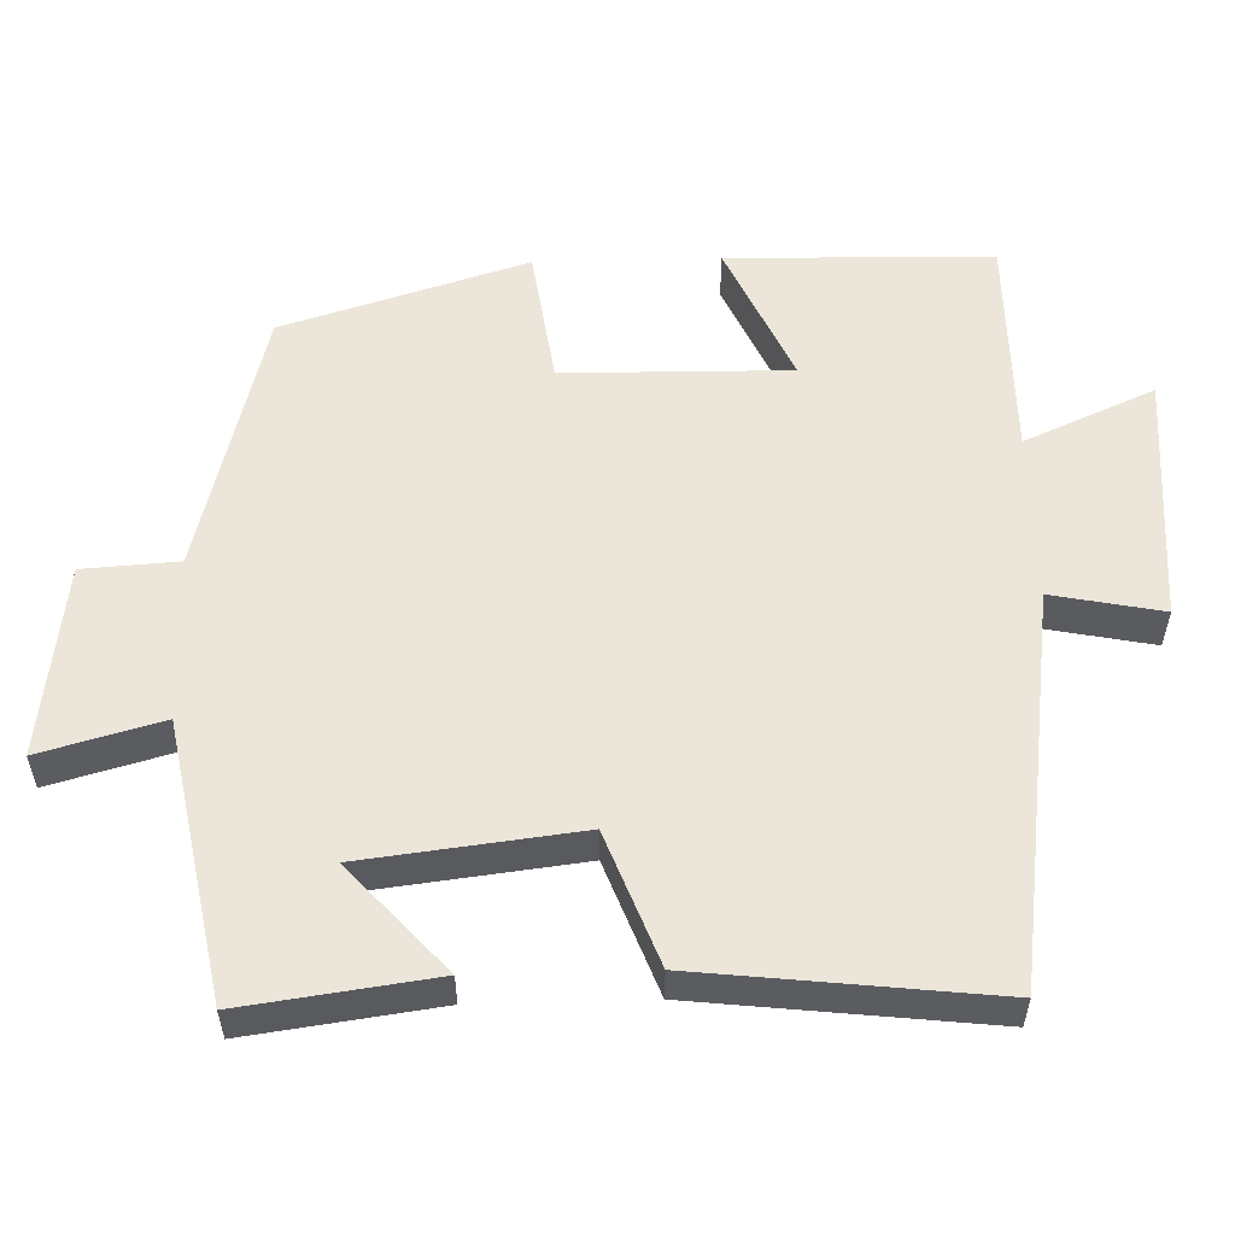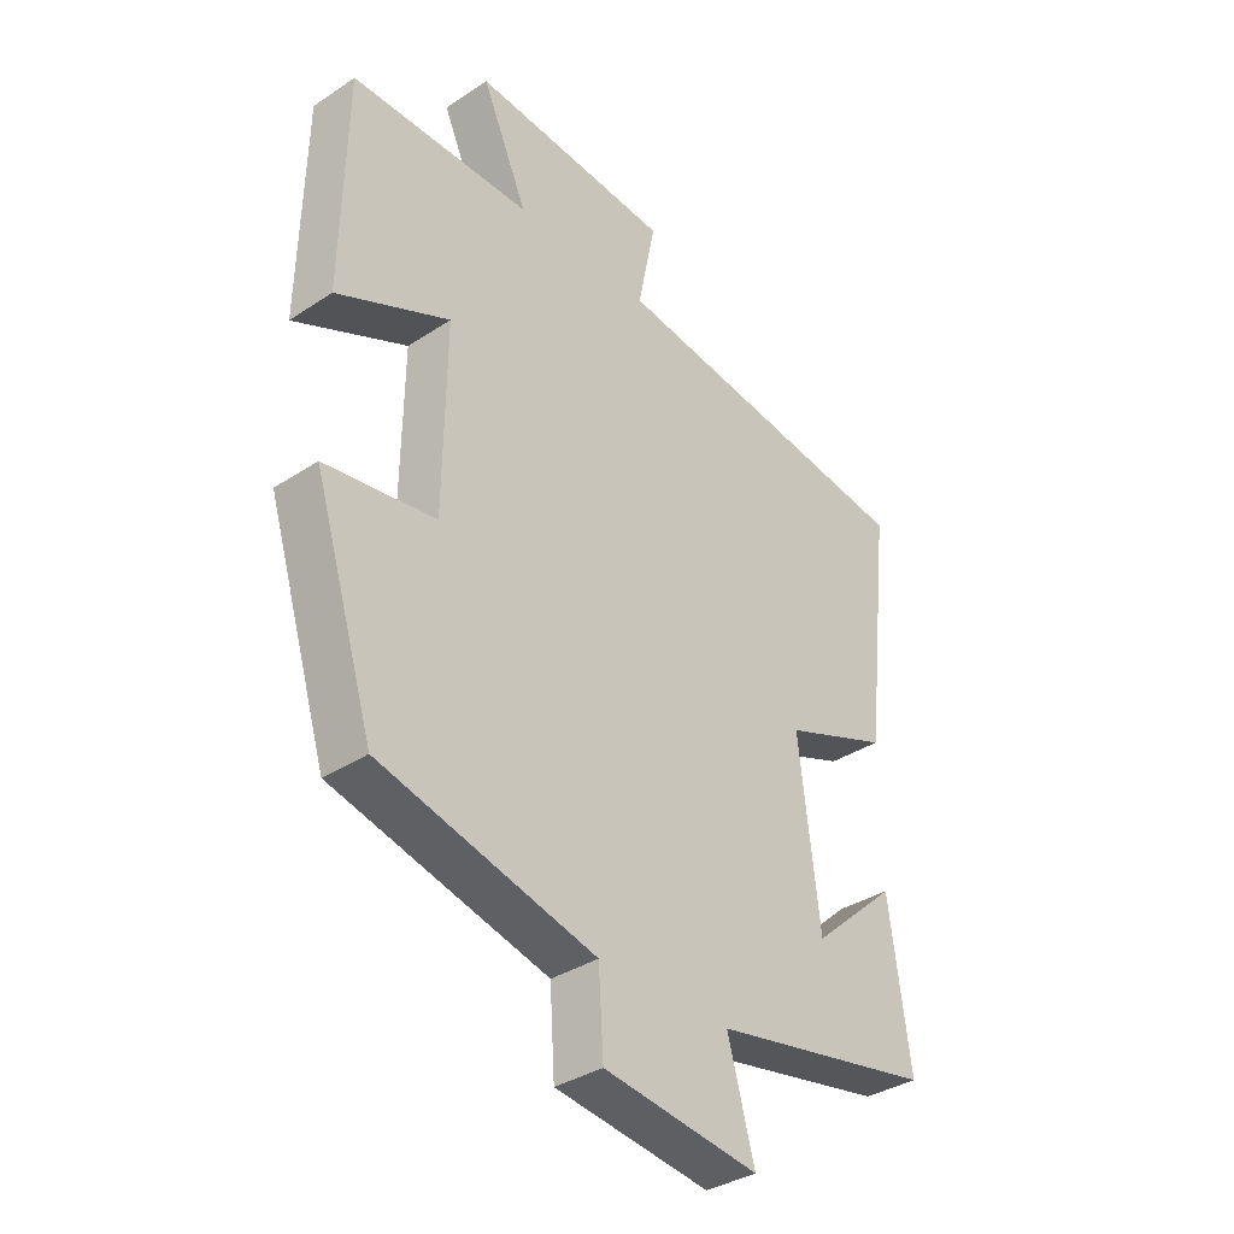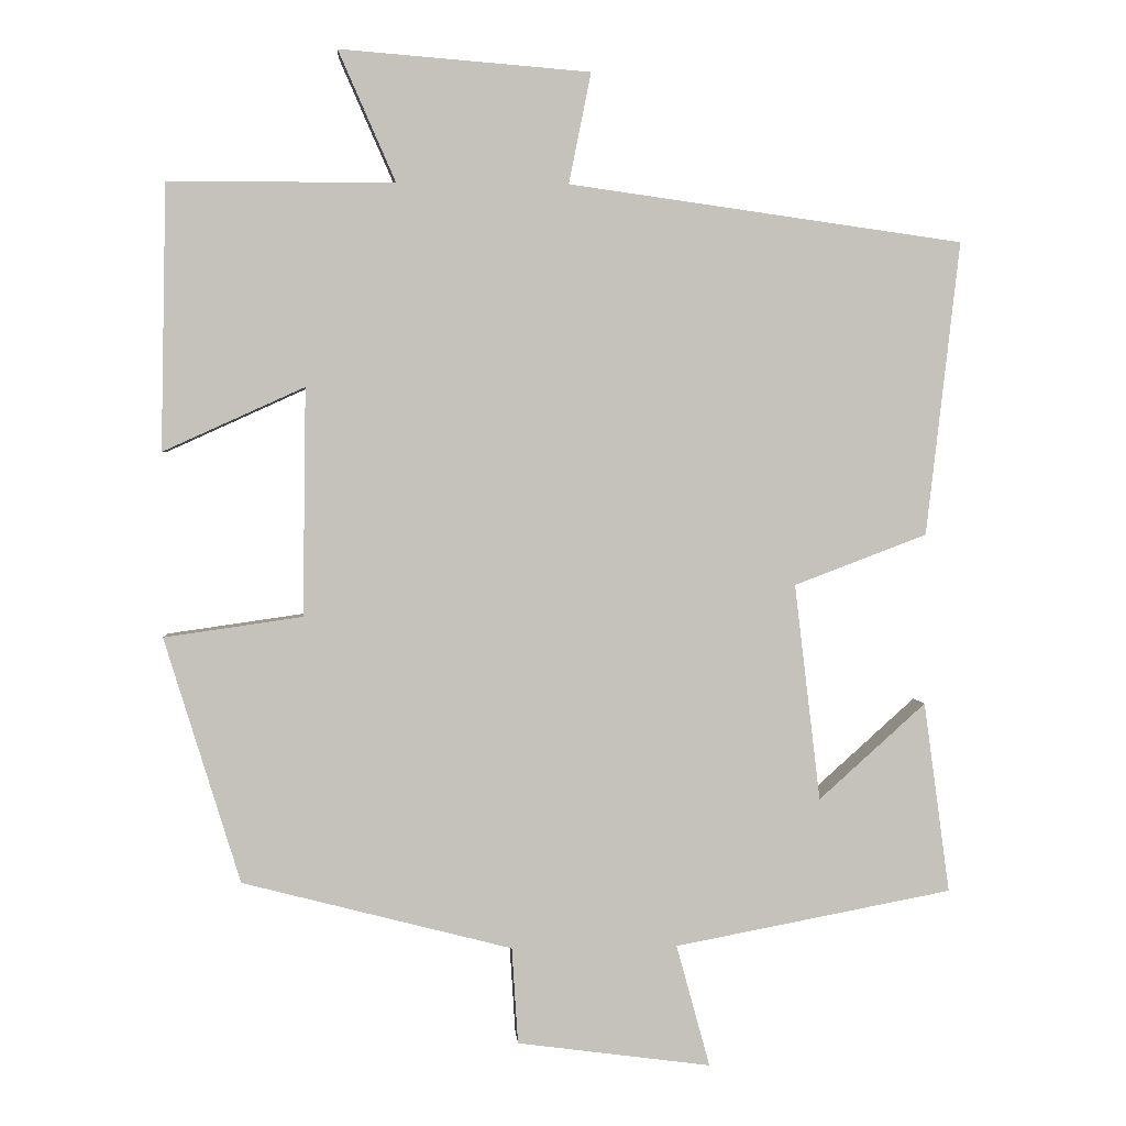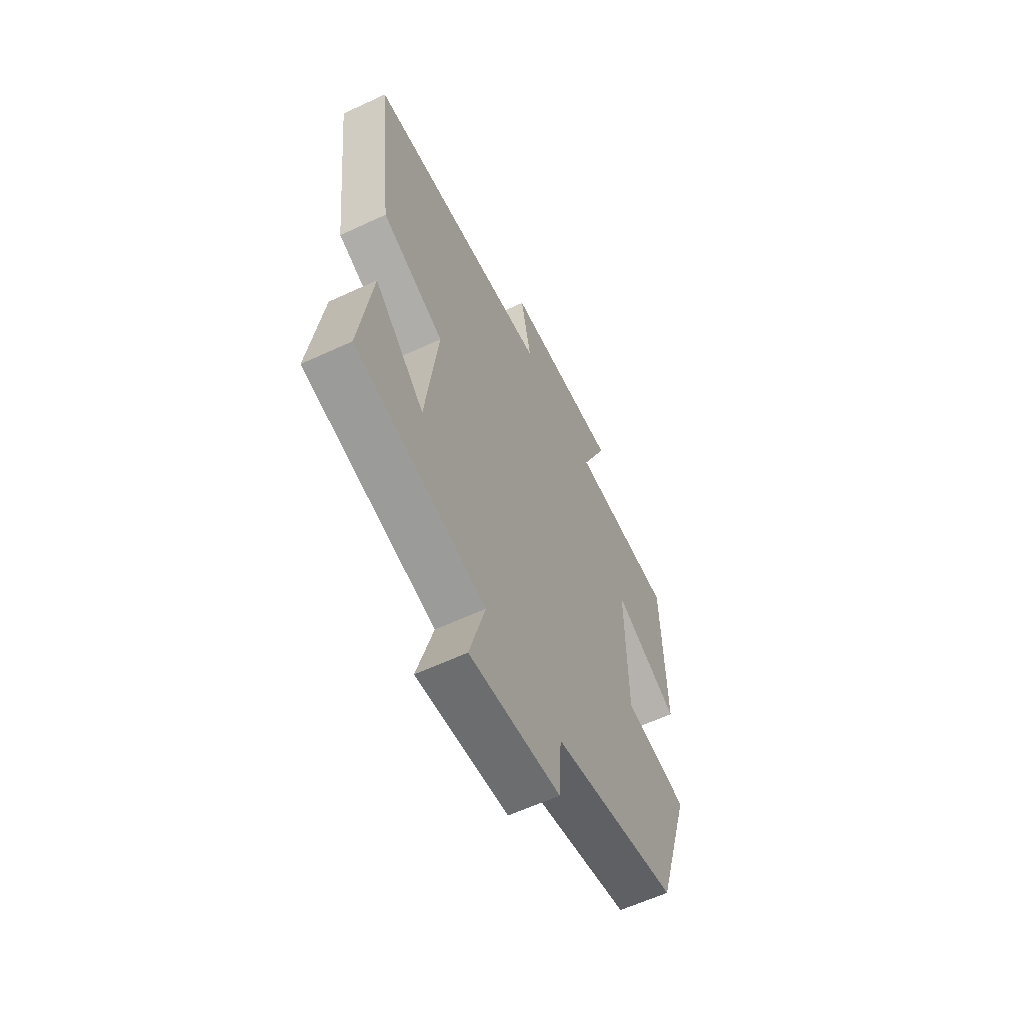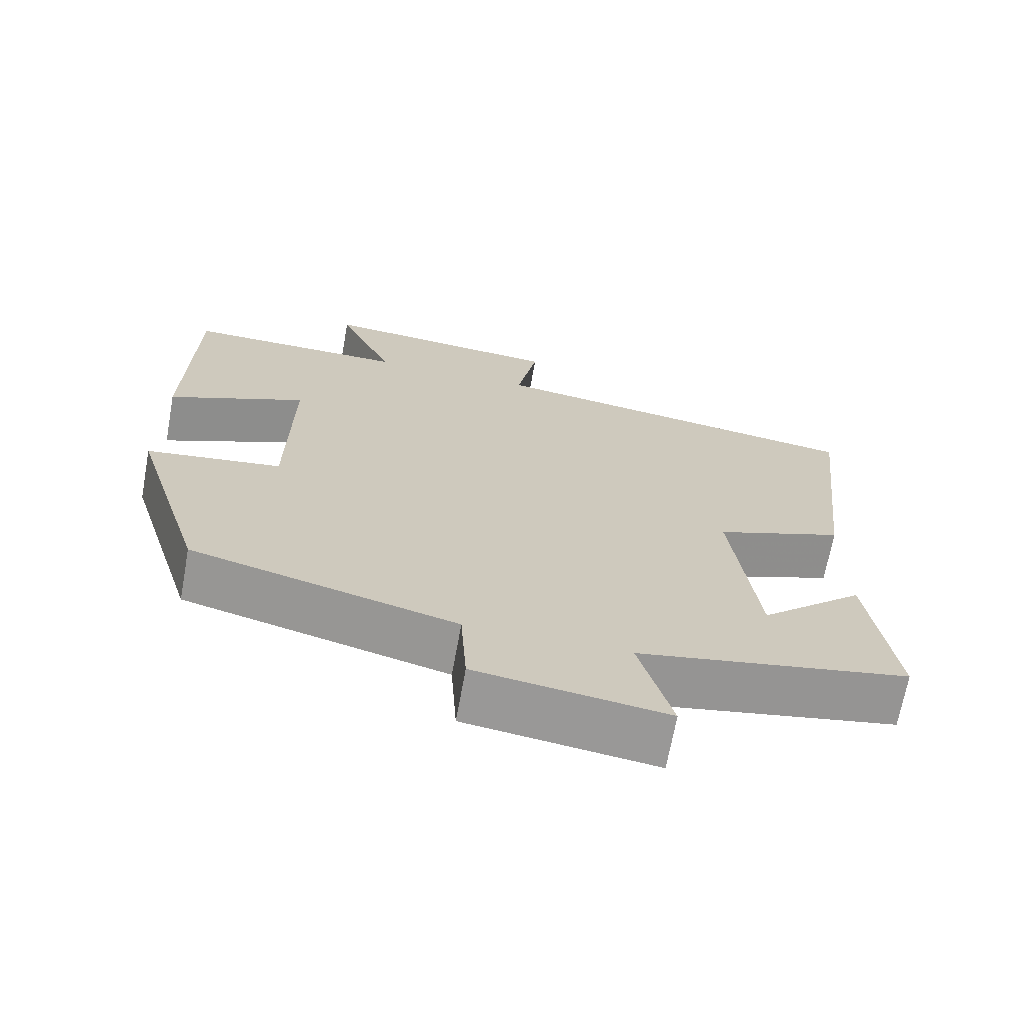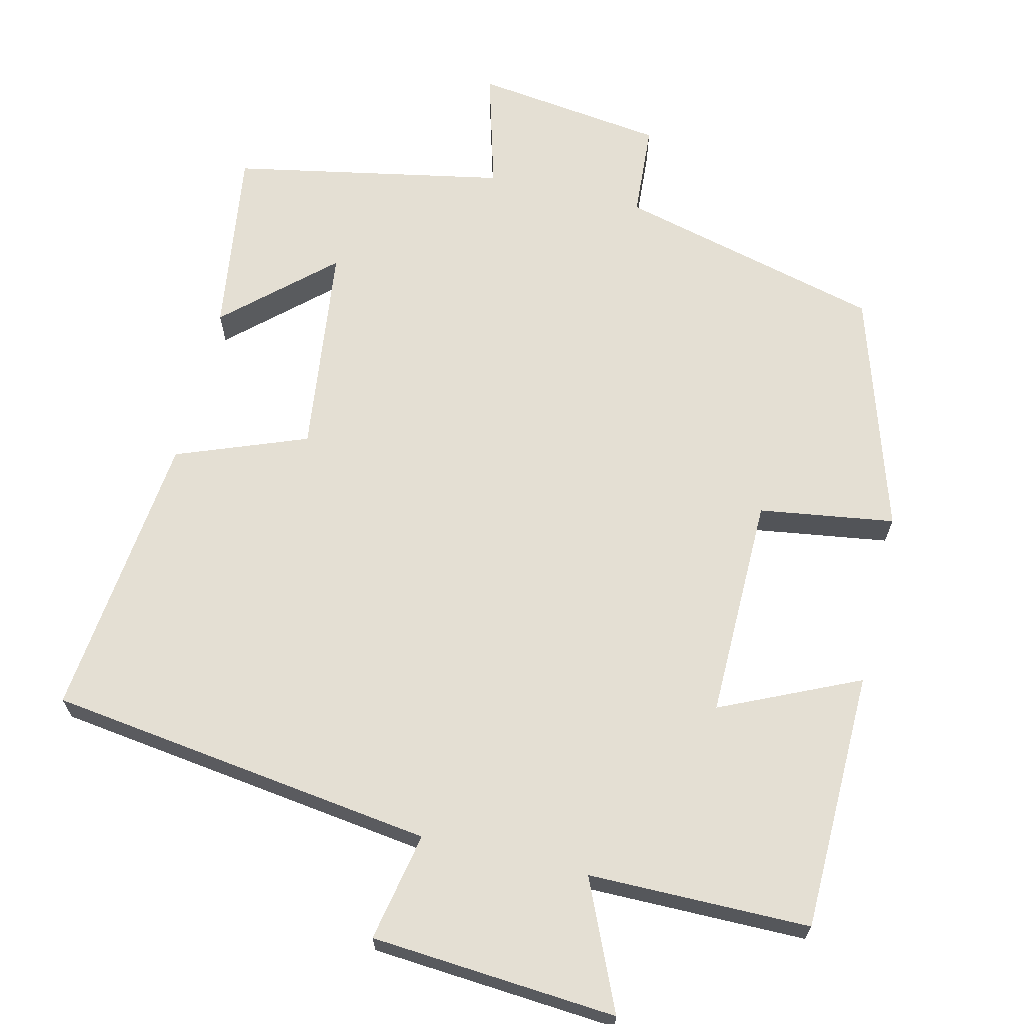
<metadata>
{"format":"obj","ext":"obj","renderer":"f3d","projection":"perspective","resolution":1024,"background":"white","views":[{"elev":55.8,"azim":-91.6,"up":"+Y"},{"elev":-35.5,"azim":131.1,"up":"+Z"},{"elev":2.4,"azim":175.9,"up":"+Z"},{"elev":-60.6,"azim":-64.6,"up":"+Z"},{"elev":-68.8,"azim":169.7,"up":"+Z"},{"elev":66.6,"azim":13.3,"up":"+Y"}]}
</metadata>
<code>
v 0.401 0.07 -0.409
v 0.048 0.07 -0.5
v 0.04 0.07 -0.626
v -0.214 0.07 -0.66
v -0.17 0.07 -0.5
v -0.534 0.07 -0.431
v -0.5 0.07 -0.181
v -0.36 0.07 -0.307
v -0.326 0.07 -0.023
v -0.5 0.07 0.043
v -0.544 0.07 0.428
v -0.027 0.07 0.5
v -0.056 0.07 0.645
v 0.272 0.07 0.671
v 0.197 0.07 0.5
v 0.493 0.07 0.5
v 0.5 0.07 0.152
v 0.315 0.07 0.236
v 0.319 0.07 -0.062
v 0.5 0.07 -0.088
v 0.401 0 -0.409
v 0.048 0 -0.5
v 0.04 0 -0.626
v -0.214 0 -0.66
v -0.17 0 -0.5
v -0.534 0 -0.431
v -0.5 0 -0.181
v -0.36 0 -0.307
v -0.326 0 -0.023
v -0.5 0 0.043
v -0.544 0 0.428
v -0.027 0 0.5
v -0.056 0 0.645
v 0.272 0 0.671
v 0.197 0 0.5
v 0.493 0 0.5
v 0.5 0 0.152
v 0.315 0 0.236
v 0.319 0 -0.062
v 0.5 0 -0.088
f 19 20 1 2
f 18 19 2
f 15 16 17 18
f 15 18 2
f 12 13 14 15
f 12 15 2
f 9 10 11 12
f 8 9 12 2
f 5 6 7 8
f 5 8 2 3
f 3 4 5
f 22 21 40 39
f 22 39 38
f 38 37 36 35
f 22 38 35
f 35 34 33 32
f 22 35 32
f 32 31 30 29
f 22 32 29 28
f 28 27 26 25
f 23 22 28 25
f 25 24 23
f 1 21 22 2
f 2 22 23 3
f 3 23 24 4
f 4 24 25 5
f 5 25 26 6
f 6 26 27 7
f 7 27 28 8
f 8 28 29 9
f 9 29 30 10
f 10 30 31 11
f 11 31 32 12
f 12 32 33 13
f 13 33 34 14
f 14 34 35 15
f 15 35 36 16
f 16 36 37 17
f 17 37 38 18
f 18 38 39 19
f 19 39 40 20
f 20 40 21 1

</code>
